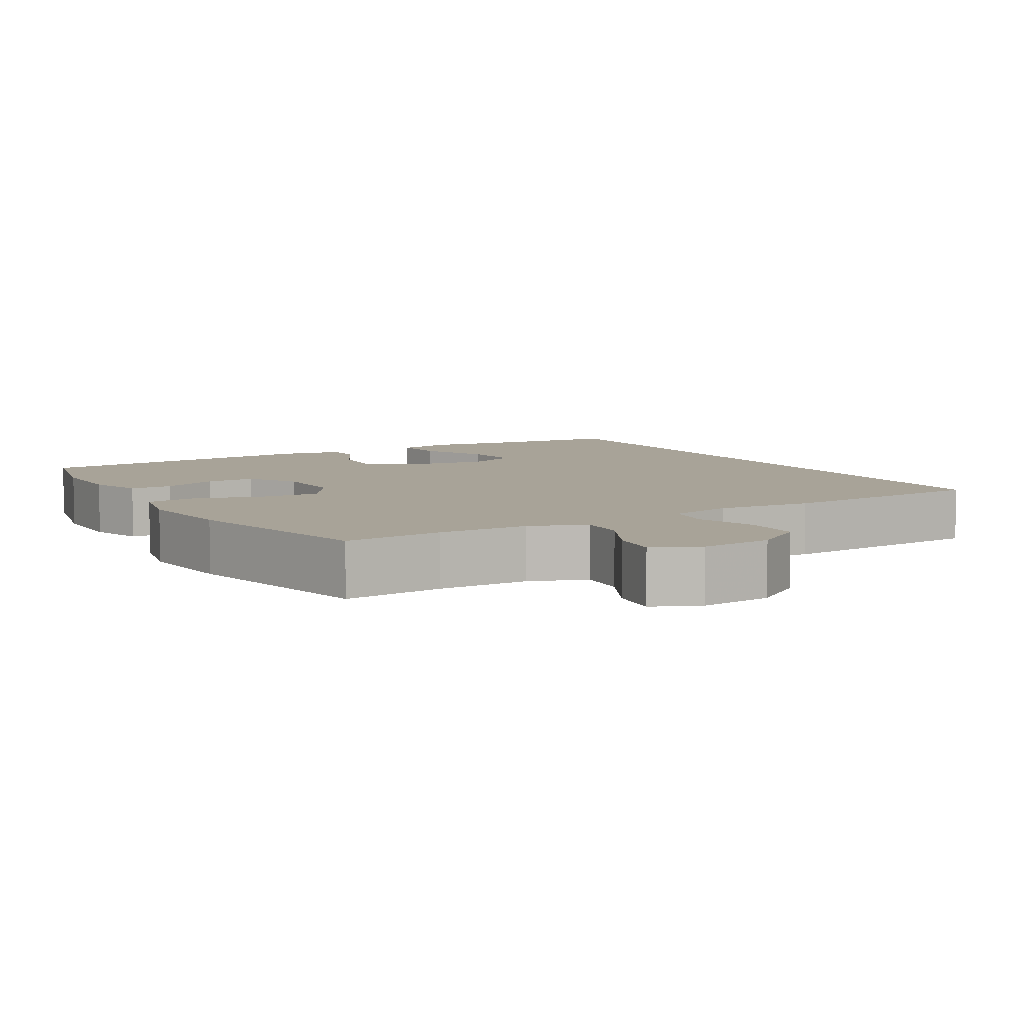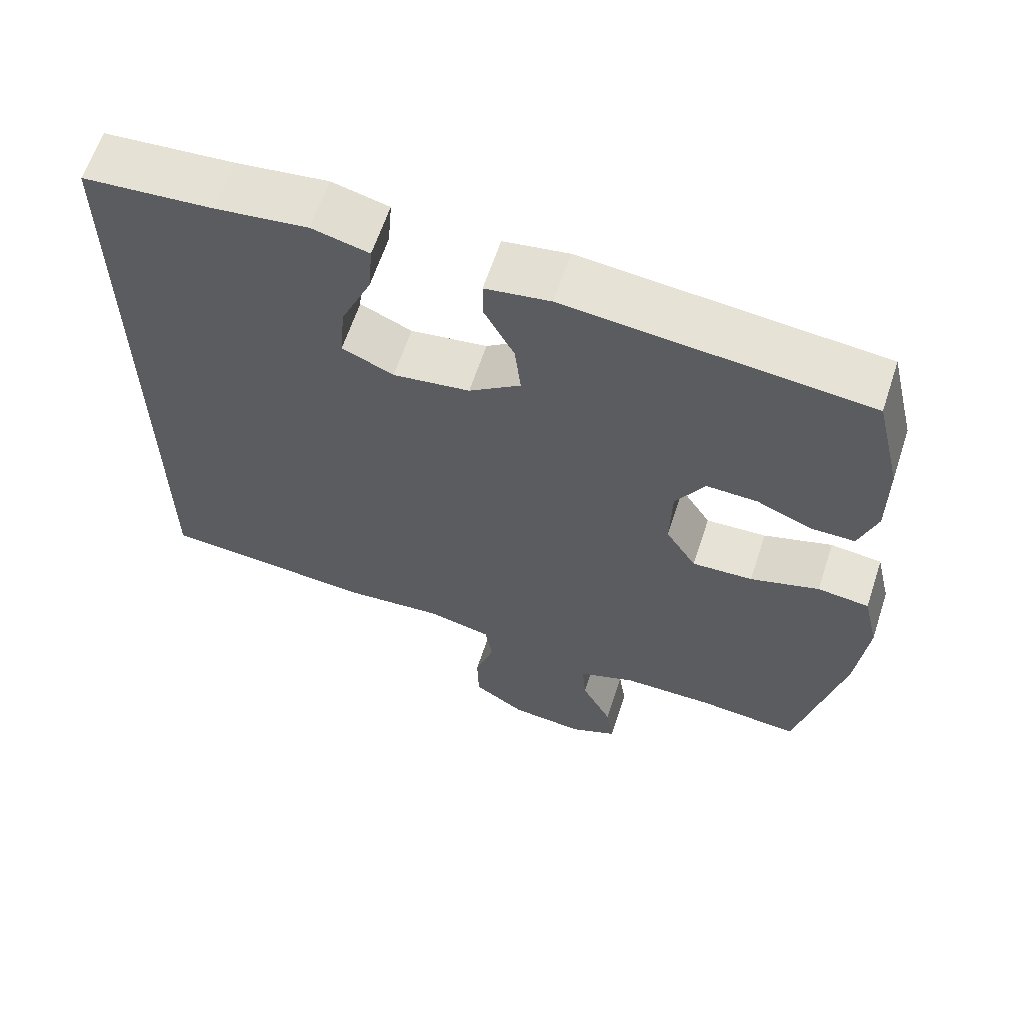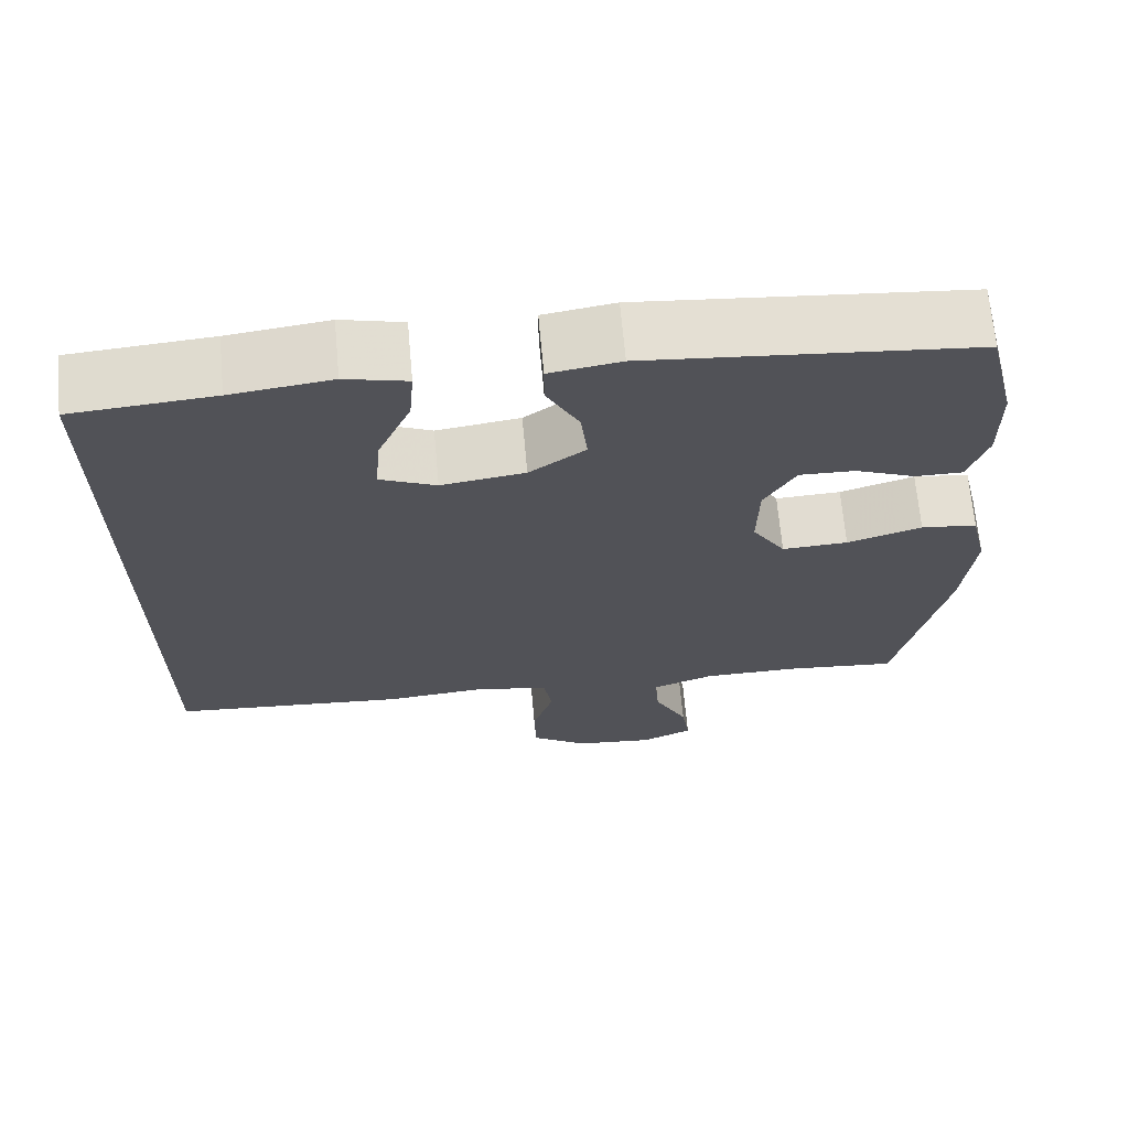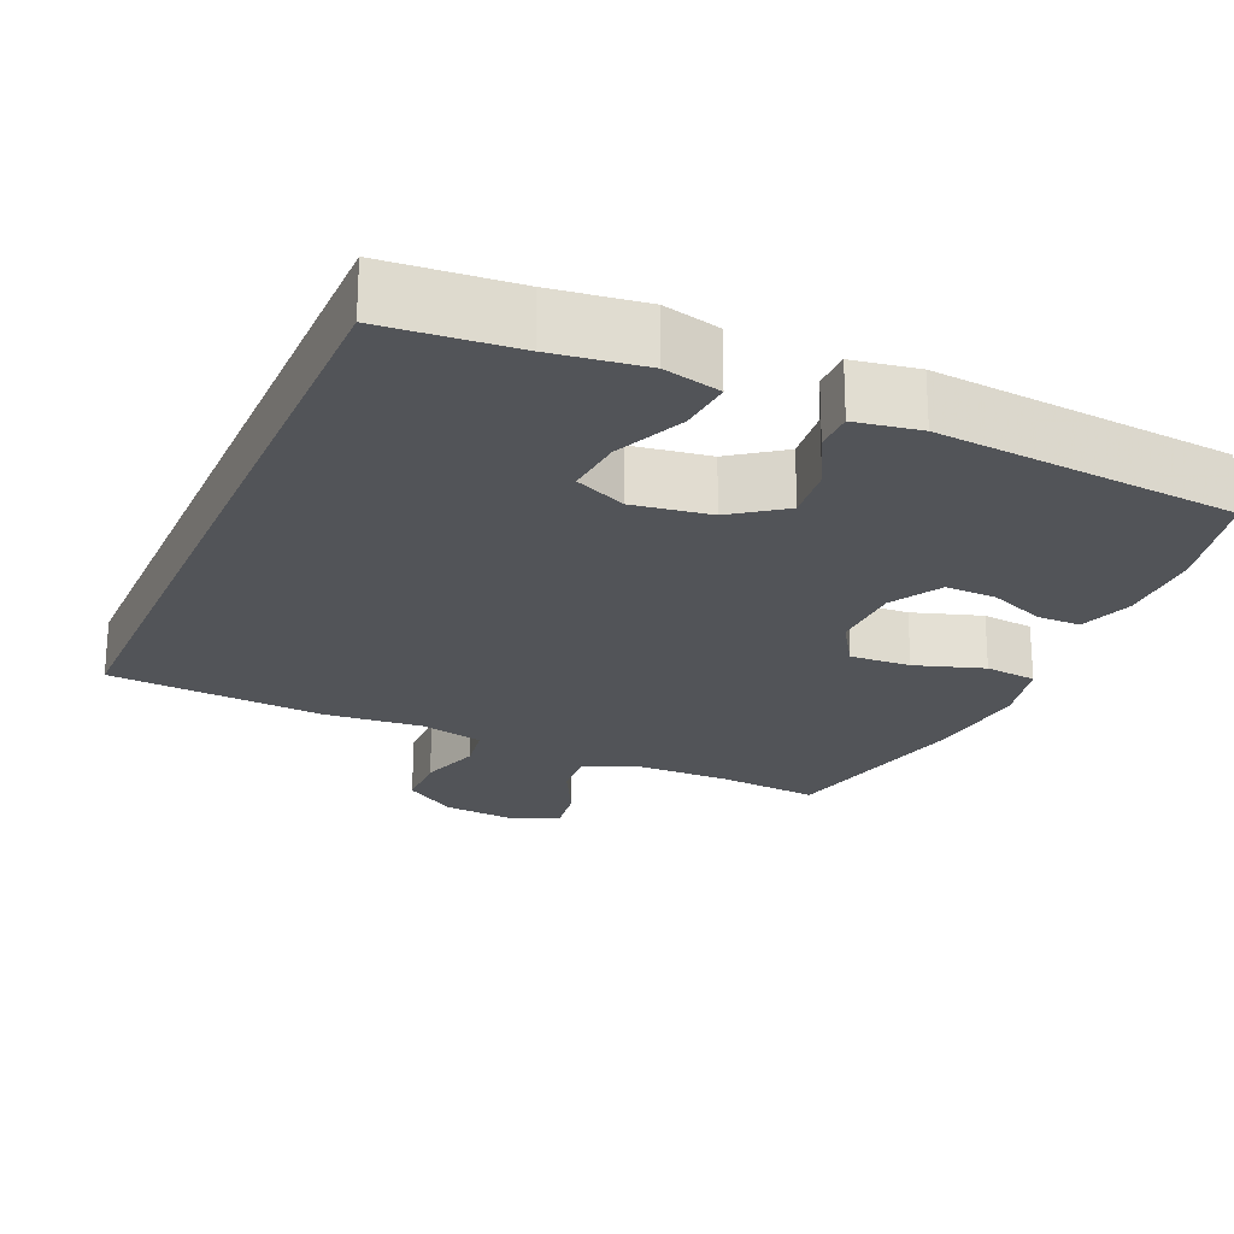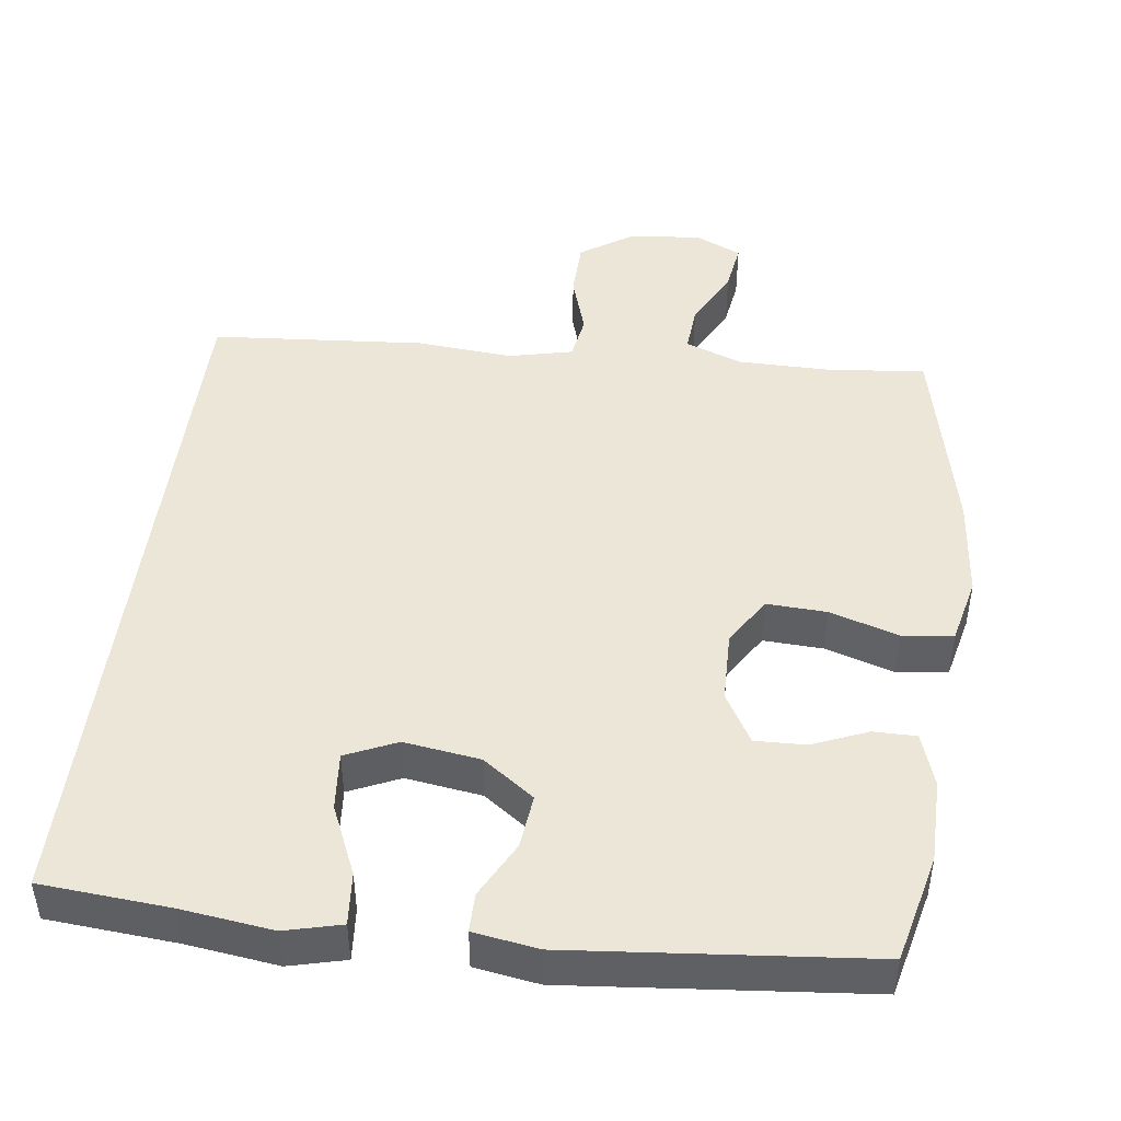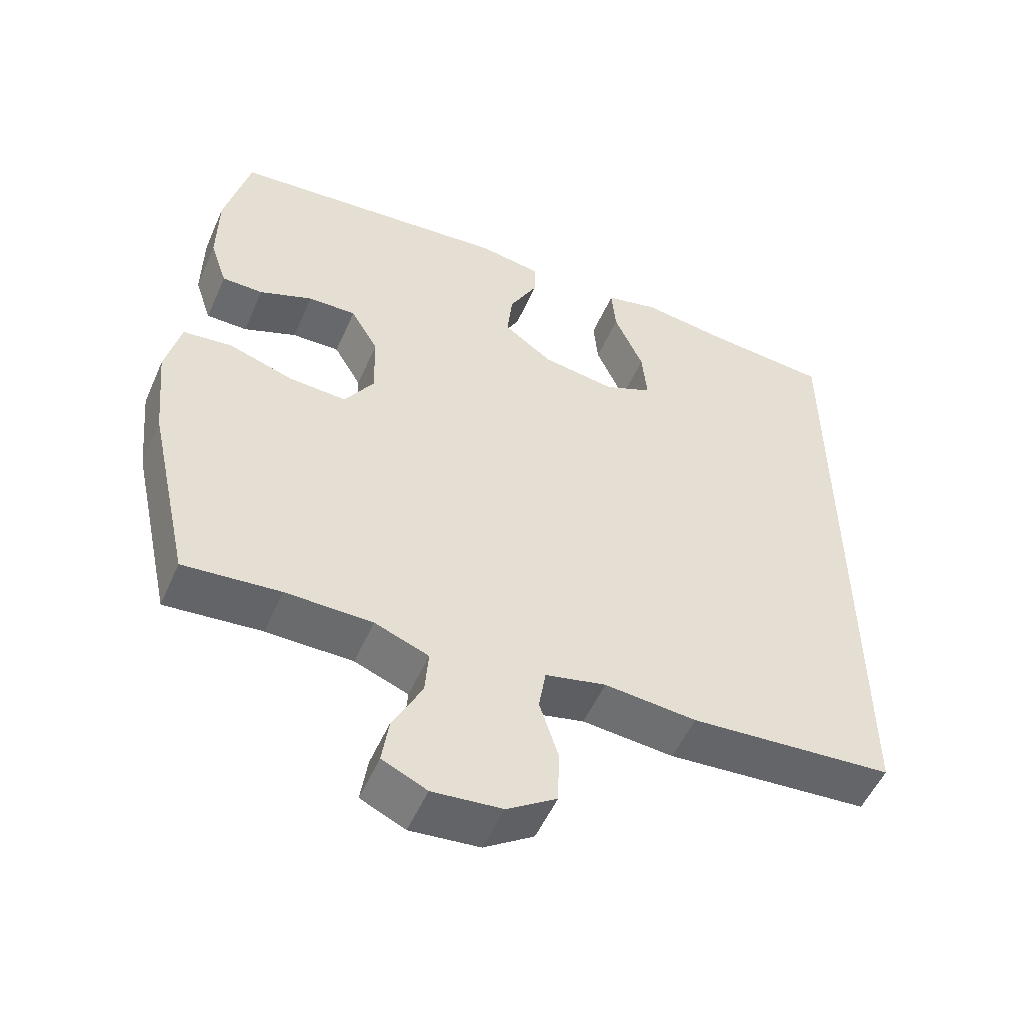
<metadata>
{"format":"obj","ext":"obj","renderer":"f3d","projection":"perspective","resolution":1024,"background":"white","views":[{"elev":6.9,"azim":149.6,"up":"+Y"},{"elev":62.9,"azim":18.2,"up":"+Z"},{"elev":67.9,"azim":-5.2,"up":"+Z"},{"elev":-22.9,"azim":-23.6,"up":"+Y"},{"elev":46.1,"azim":7.3,"up":"+Y"},{"elev":-53.1,"azim":156.4,"up":"+Z"}]}
</metadata>
<code>
v 0.5 0.07 -0.5
v 0.364 0.07 -0.487
v 0.242 0.07 -0.488
v 0.166 0.07 -0.517
v 0.171 0.07 -0.582
v 0.212 0.07 -0.662
v 0.222 0.07 -0.729
v 0.159 0.07 -0.758
v 0.061 0.07 -0.748
v -0.009 0.07 -0.701
v -0.011 0.07 -0.623
v 0.015 0.07 -0.54
v 0.005 0.07 -0.479
v -0.081 0.07 -0.459
v -0.211 0.07 -0.47
v -0.5 0.07 -0.447
v -0.5 0.07 0.521
v -0.326 0.07 0.535
v -0.203 0.07 0.551
v -0.127 0.07 0.532
v -0.133 0.07 0.461
v -0.174 0.07 0.367
v -0.181 0.07 0.289
v -0.112 0.07 0.258
v -0.009 0.07 0.273
v 0.06 0.07 0.323
v 0.052 0.07 0.396
v 0.012 0.07 0.472
v 0.012 0.07 0.524
v 0.099 0.07 0.538
v 0.5 0.07 0.5
v 0.535 0.07 0.354
v 0.536 0.07 0.241
v 0.512 0.07 0.169
v 0.454 0.07 0.169
v 0.379 0.07 0.2
v 0.311 0.07 0.202
v 0.272 0.07 0.135
v 0.27 0.07 0.038
v 0.311 0.07 -0.027
v 0.392 0.07 -0.023
v 0.484 0.07 0.006
v 0.553 0.07 -0.002
v 0.574 0.07 -0.092
v 0.56 0.07 -0.229
v 0.5 0 -0.5
v 0.364 0 -0.487
v 0.242 0 -0.488
v 0.166 0 -0.517
v 0.171 0 -0.582
v 0.212 0 -0.662
v 0.222 0 -0.729
v 0.159 0 -0.758
v 0.061 0 -0.748
v -0.009 0 -0.701
v -0.011 0 -0.623
v 0.015 0 -0.54
v 0.005 0 -0.479
v -0.081 0 -0.459
v -0.211 0 -0.47
v -0.5 0 -0.447
v -0.5 0 0.521
v -0.326 0 0.535
v -0.203 0 0.551
v -0.127 0 0.532
v -0.133 0 0.461
v -0.174 0 0.367
v -0.181 0 0.289
v -0.112 0 0.258
v -0.009 0 0.273
v 0.06 0 0.323
v 0.052 0 0.396
v 0.012 0 0.472
v 0.012 0 0.524
v 0.099 0 0.538
v 0.5 0 0.5
v 0.535 0 0.354
v 0.536 0 0.241
v 0.512 0 0.169
v 0.454 0 0.169
v 0.379 0 0.2
v 0.311 0 0.202
v 0.272 0 0.135
v 0.27 0 0.038
v 0.311 0 -0.027
v 0.392 0 -0.023
v 0.484 0 0.006
v 0.553 0 -0.002
v 0.574 0 -0.092
v 0.56 0 -0.229
f 44 45 1 2
f 41 42 43 44
f 40 41 44 2
f 39 40 2 3
f 38 39 3 4
f 33 34 35 36
f 33 36 37
f 32 33 37
f 31 32 37
f 30 31 37
f 27 28 29 30
f 26 27 30 37
f 25 26 37 38
f 19 20 21 22
f 18 19 22 23
f 17 18 23
f 14 15 16 17
f 13 14 17 23
f 9 10 11 12
f 9 12 13
f 8 9 13
f 5 6 7 8
f 4 5 8 13
f 24 25 38 4
f 4 13 23 24
f 47 46 90 89
f 89 88 87 86
f 47 89 86 85
f 48 47 85 84
f 49 48 84 83
f 81 80 79 78
f 82 81 78
f 82 78 77
f 82 77 76
f 82 76 75
f 75 74 73 72
f 82 75 72 71
f 83 82 71 70
f 67 66 65 64
f 68 67 64 63
f 68 63 62
f 62 61 60 59
f 68 62 59 58
f 57 56 55 54
f 58 57 54
f 58 54 53
f 53 52 51 50
f 58 53 50 49
f 49 83 70 69
f 69 68 58 49
f 1 46 47 2
f 2 47 48 3
f 3 48 49 4
f 4 49 50 5
f 5 50 51 6
f 6 51 52 7
f 7 52 53 8
f 8 53 54 9
f 9 54 55 10
f 10 55 56 11
f 11 56 57 12
f 12 57 58 13
f 13 58 59 14
f 14 59 60 15
f 15 60 61 16
f 16 61 62 17
f 17 62 63 18
f 18 63 64 19
f 19 64 65 20
f 20 65 66 21
f 21 66 67 22
f 22 67 68 23
f 23 68 69 24
f 24 69 70 25
f 25 70 71 26
f 26 71 72 27
f 27 72 73 28
f 28 73 74 29
f 29 74 75 30
f 30 75 76 31
f 31 76 77 32
f 32 77 78 33
f 33 78 79 34
f 34 79 80 35
f 35 80 81 36
f 36 81 82 37
f 37 82 83 38
f 38 83 84 39
f 39 84 85 40
f 40 85 86 41
f 41 86 87 42
f 42 87 88 43
f 43 88 89 44
f 44 89 90 45
f 45 90 46 1

</code>
